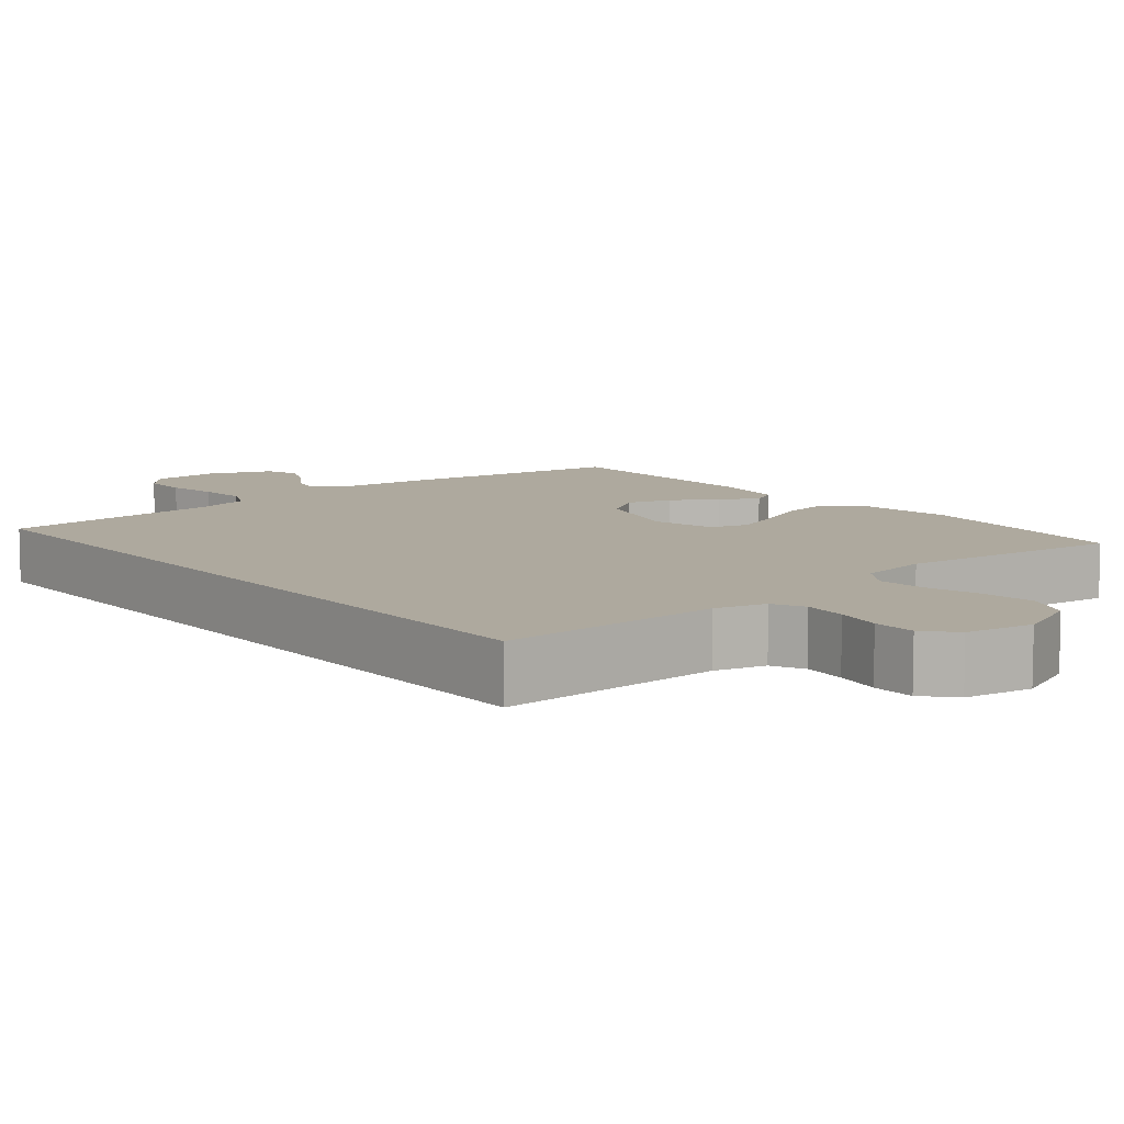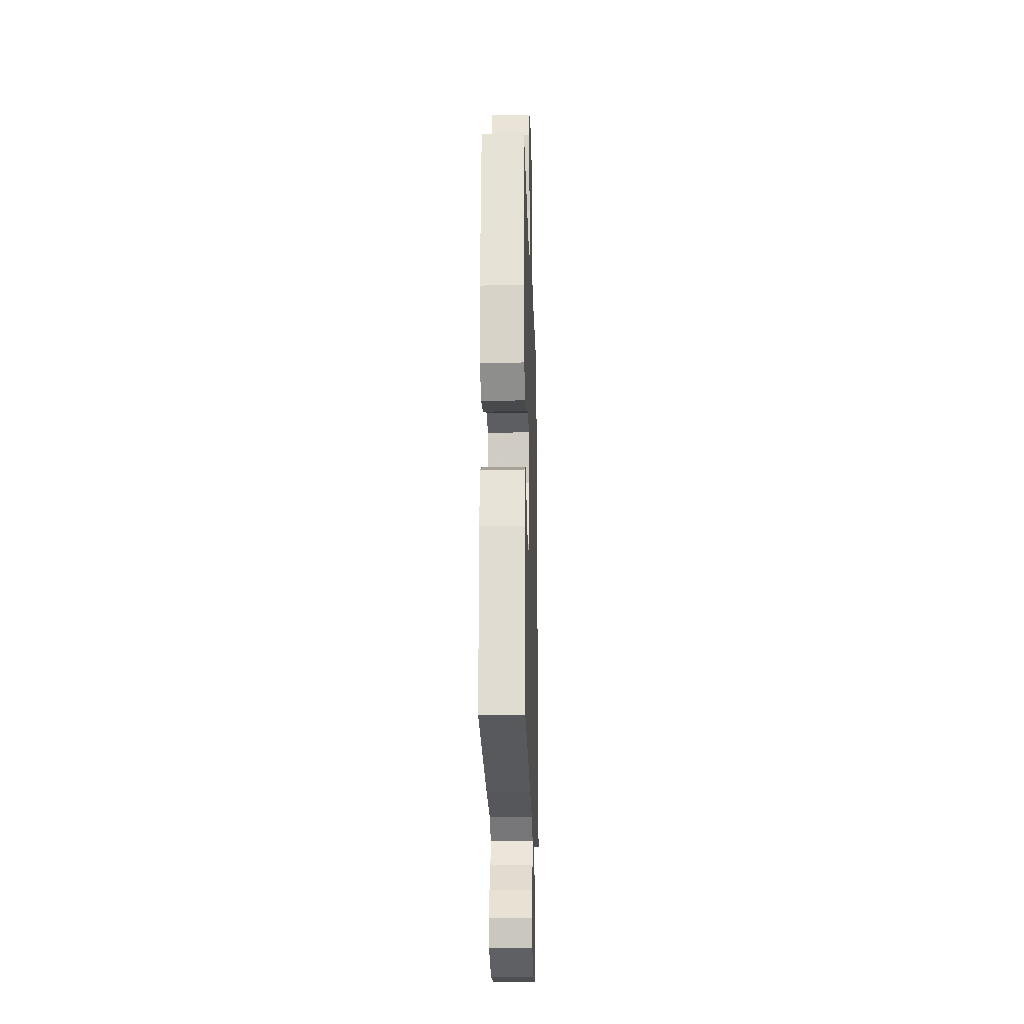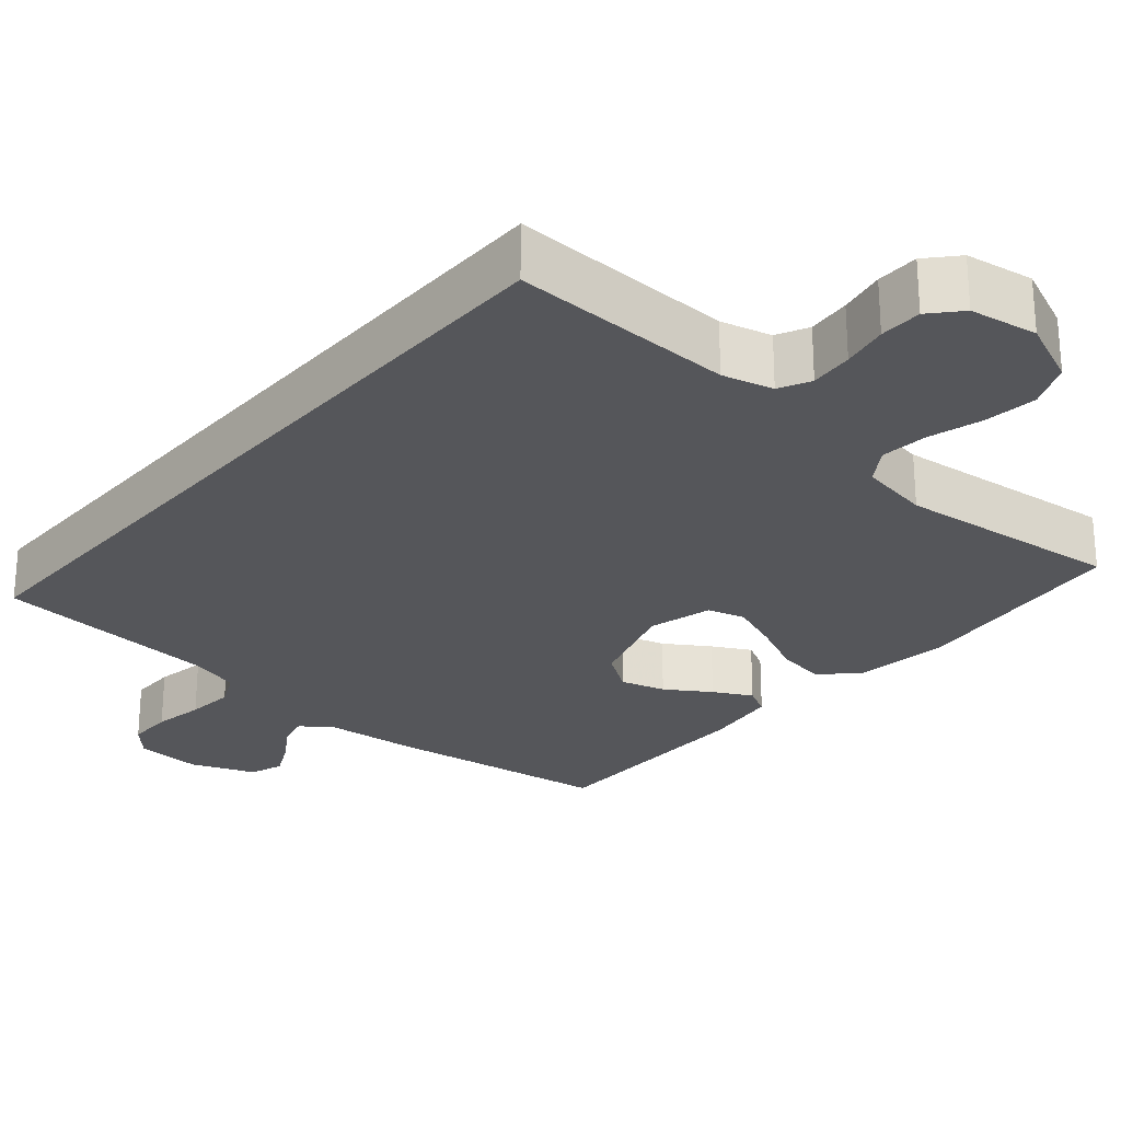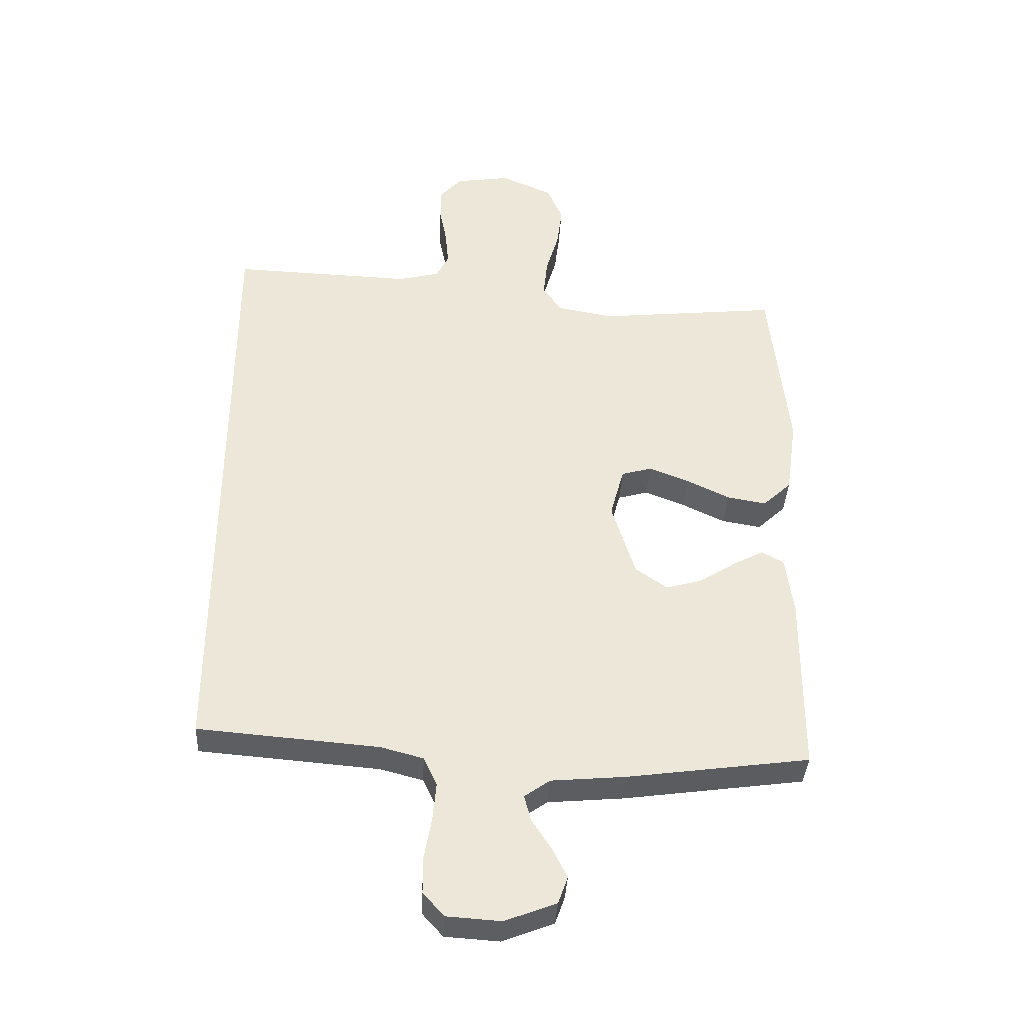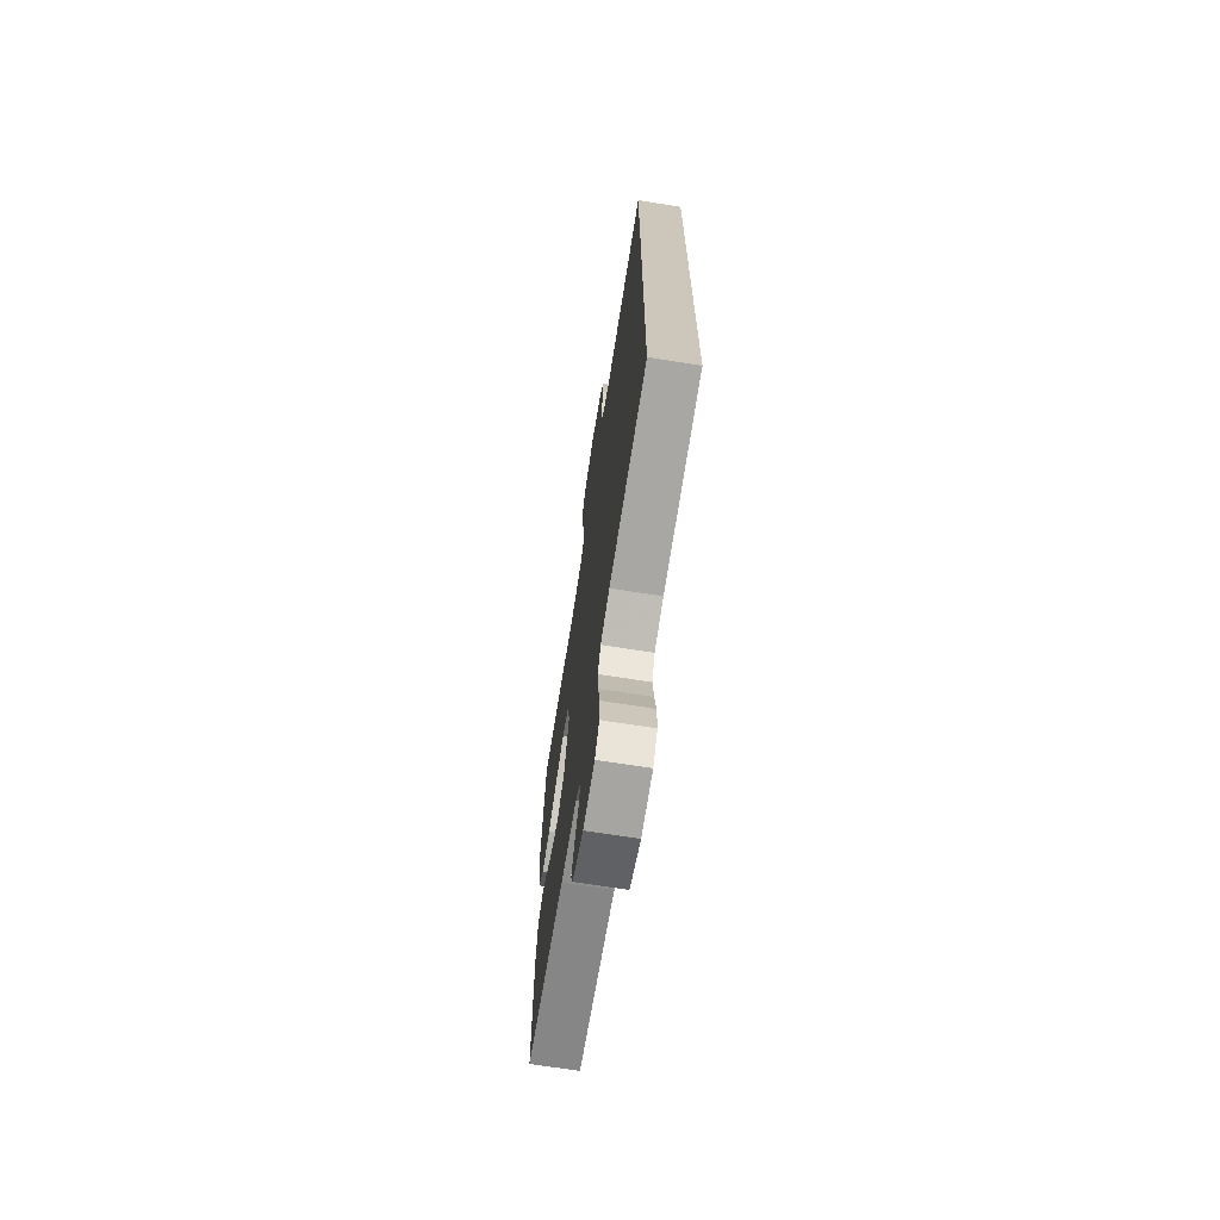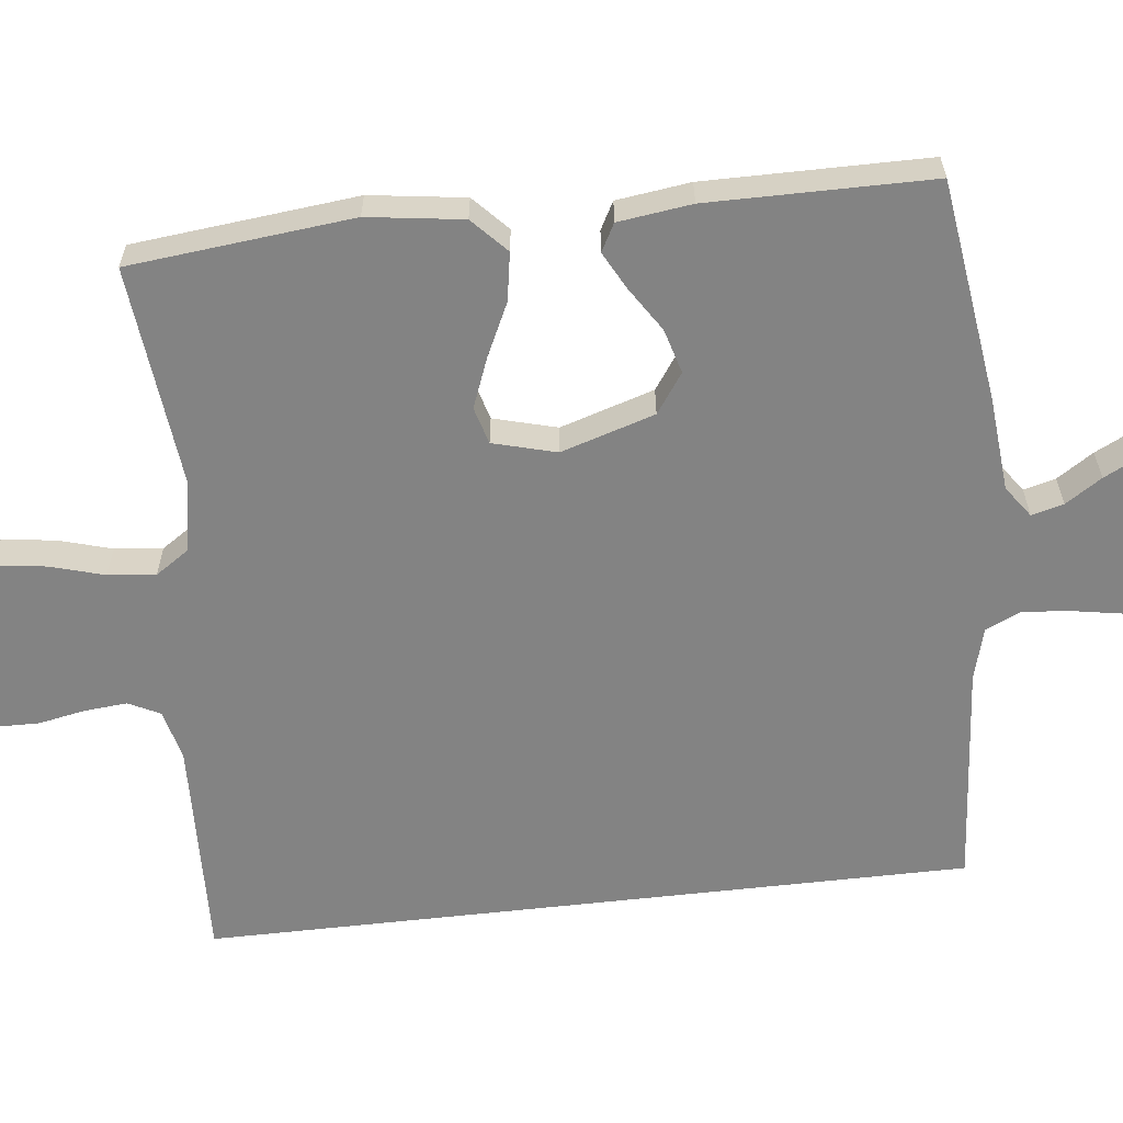
<metadata>
{"format":"obj","ext":"obj","renderer":"f3d","projection":"perspective","resolution":1024,"background":"white","views":[{"elev":9.0,"azim":-39.0,"up":"+Y"},{"elev":-21.8,"azim":91.8,"up":"+Z"},{"elev":-26.1,"azim":-40.4,"up":"+Y"},{"elev":-37.5,"azim":-3.0,"up":"+Z"},{"elev":-69.9,"azim":-99.0,"up":"+Z"},{"elev":-61.0,"azim":96.6,"up":"+Y"}]}
</metadata>
<code>
v 0.5 0.07 -0.5
v 0.2 0.07 -0.541
v 0.075 0.07 -0.552
v 0.033 0.07 -0.582
v 0.044 0.07 -0.625
v 0.076 0.07 -0.674
v 0.101 0.07 -0.724
v 0.085 0.07 -0.769
v 0 0.07 -0.802
v -0.09 0.07 -0.796
v -0.125 0.07 -0.757
v -0.125 0.07 -0.696
v -0.113 0.07 -0.628
v -0.107 0.07 -0.564
v -0.129 0.07 -0.517
v -0.2 0.07 -0.498
v -0.5 0.07 -0.473
v -0.5 0.07 0.558
v -0.2 0.07 0.547
v -0.132 0.07 0.564
v -0.111 0.07 0.606
v -0.116 0.07 0.664
v -0.128 0.07 0.726
v -0.127 0.07 0.783
v -0.091 0.07 0.823
v 0 0.07 0.837
v 0.086 0.07 0.799
v 0.112 0.07 0.739
v 0.103 0.07 0.668
v 0.082 0.07 0.596
v 0.075 0.07 0.532
v 0.106 0.07 0.486
v 0.2 0.07 0.469
v 0.5 0.07 0.5
v 0.531 0.07 0.2
v 0.513 0.07 0.072
v 0.466 0.07 0.028
v 0.401 0.07 0.039
v 0.33 0.07 0.073
v 0.263 0.07 0.099
v 0.213 0.07 0.085
v 0.19 0.07 0
v 0.229 0.07 -0.126
v 0.282 0.07 -0.163
v 0.342 0.07 -0.146
v 0.401 0.07 -0.108
v 0.452 0.07 -0.081
v 0.489 0.07 -0.101
v 0.502 0.07 -0.2
v 0.5 0 -0.5
v 0.2 0 -0.541
v 0.075 0 -0.552
v 0.033 0 -0.582
v 0.044 0 -0.625
v 0.076 0 -0.674
v 0.101 0 -0.724
v 0.085 0 -0.769
v 0 0 -0.802
v -0.09 0 -0.796
v -0.125 0 -0.757
v -0.125 0 -0.696
v -0.113 0 -0.628
v -0.107 0 -0.564
v -0.129 0 -0.517
v -0.2 0 -0.498
v -0.5 0 -0.473
v -0.5 0 0.558
v -0.2 0 0.547
v -0.132 0 0.564
v -0.111 0 0.606
v -0.116 0 0.664
v -0.128 0 0.726
v -0.127 0 0.783
v -0.091 0 0.823
v 0 0 0.837
v 0.086 0 0.799
v 0.112 0 0.739
v 0.103 0 0.668
v 0.082 0 0.596
v 0.075 0 0.532
v 0.106 0 0.486
v 0.2 0 0.469
v 0.5 0 0.5
v 0.531 0 0.2
v 0.513 0 0.072
v 0.466 0 0.028
v 0.401 0 0.039
v 0.33 0 0.073
v 0.263 0 0.099
v 0.213 0 0.085
v 0.19 0 0
v 0.229 0 -0.126
v 0.282 0 -0.163
v 0.342 0 -0.146
v 0.401 0 -0.108
v 0.452 0 -0.081
v 0.489 0 -0.101
v 0.502 0 -0.2
f 1 2 3
f 49 1 3
f 48 49 3
f 47 48 3
f 46 47 3
f 45 46 3
f 44 45 3 4
f 43 44 4
f 42 43 4
f 37 38 39
f 36 37 39
f 35 36 39
f 34 35 39
f 33 34 39
f 32 33 39 40
f 31 32 40 41
f 28 29 30
f 27 28 30
f 26 27 30
f 25 26 30
f 24 25 30
f 23 24 30
f 22 23 30
f 21 22 30 31
f 31 41 42
f 21 31 42
f 20 21 42
f 16 17 18 19
f 19 20 42
f 16 19 42
f 15 16 42
f 11 12 13
f 10 11 13
f 9 10 13
f 8 9 13
f 7 8 13
f 6 7 13
f 5 6 13
f 4 5 13 14
f 4 14 15 42
f 52 51 50
f 52 50 98
f 52 98 97
f 52 97 96
f 52 96 95
f 52 95 94
f 53 52 94 93
f 53 93 92
f 53 92 91
f 88 87 86
f 88 86 85
f 88 85 84
f 88 84 83
f 88 83 82
f 89 88 82 81
f 90 89 81 80
f 79 78 77
f 79 77 76
f 79 76 75
f 79 75 74
f 79 74 73
f 79 73 72
f 79 72 71
f 80 79 71 70
f 91 90 80
f 91 80 70
f 91 70 69
f 68 67 66 65
f 91 69 68
f 91 68 65
f 91 65 64
f 62 61 60
f 62 60 59
f 62 59 58
f 62 58 57
f 62 57 56
f 62 56 55
f 62 55 54
f 63 62 54 53
f 91 64 63 53
f 1 50 51 2
f 2 51 52 3
f 3 52 53 4
f 4 53 54 5
f 5 54 55 6
f 6 55 56 7
f 7 56 57 8
f 8 57 58 9
f 9 58 59 10
f 10 59 60 11
f 11 60 61 12
f 12 61 62 13
f 13 62 63 14
f 14 63 64 15
f 15 64 65 16
f 16 65 66 17
f 17 66 67 18
f 18 67 68 19
f 19 68 69 20
f 20 69 70 21
f 21 70 71 22
f 22 71 72 23
f 23 72 73 24
f 24 73 74 25
f 25 74 75 26
f 26 75 76 27
f 27 76 77 28
f 28 77 78 29
f 29 78 79 30
f 30 79 80 31
f 31 80 81 32
f 32 81 82 33
f 33 82 83 34
f 34 83 84 35
f 35 84 85 36
f 36 85 86 37
f 37 86 87 38
f 38 87 88 39
f 39 88 89 40
f 40 89 90 41
f 41 90 91 42
f 42 91 92 43
f 43 92 93 44
f 44 93 94 45
f 45 94 95 46
f 46 95 96 47
f 47 96 97 48
f 48 97 98 49
f 49 98 50 1

</code>
